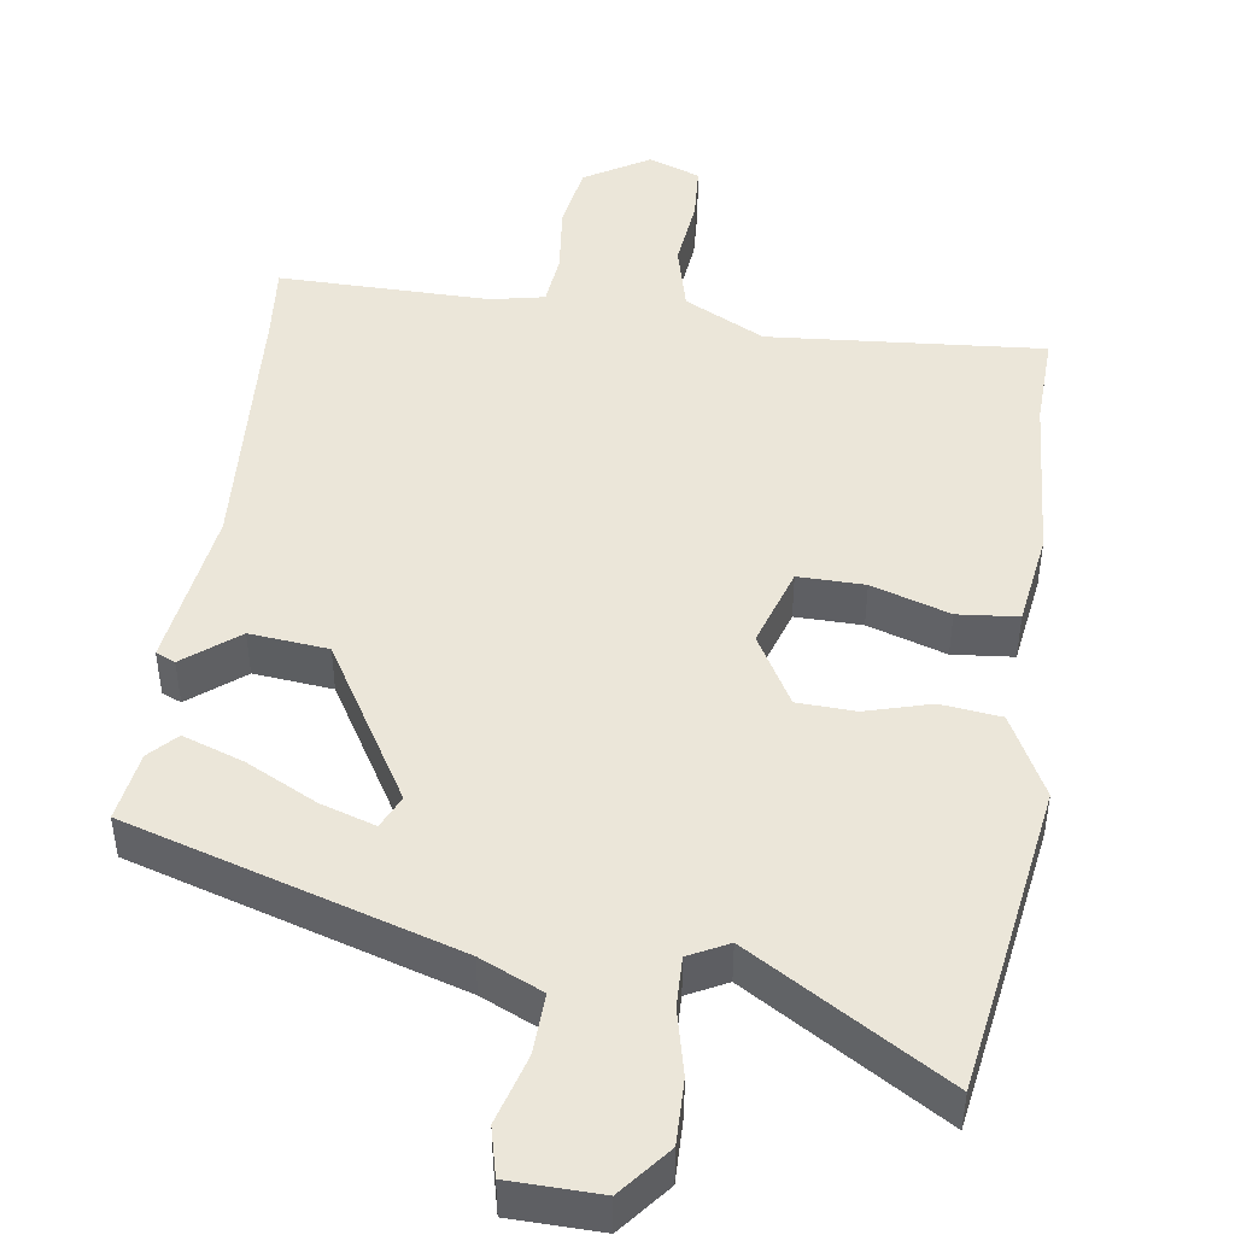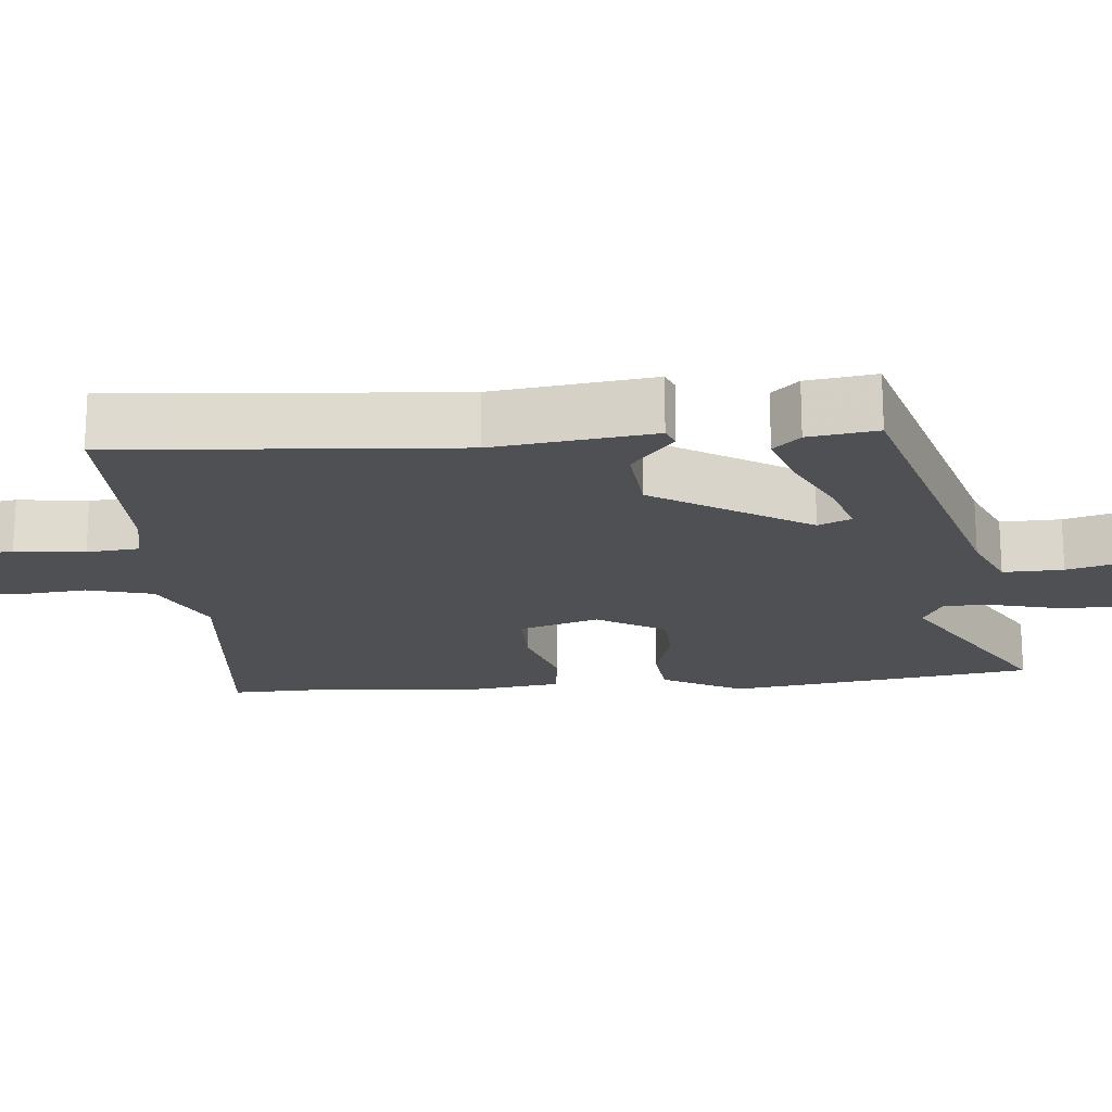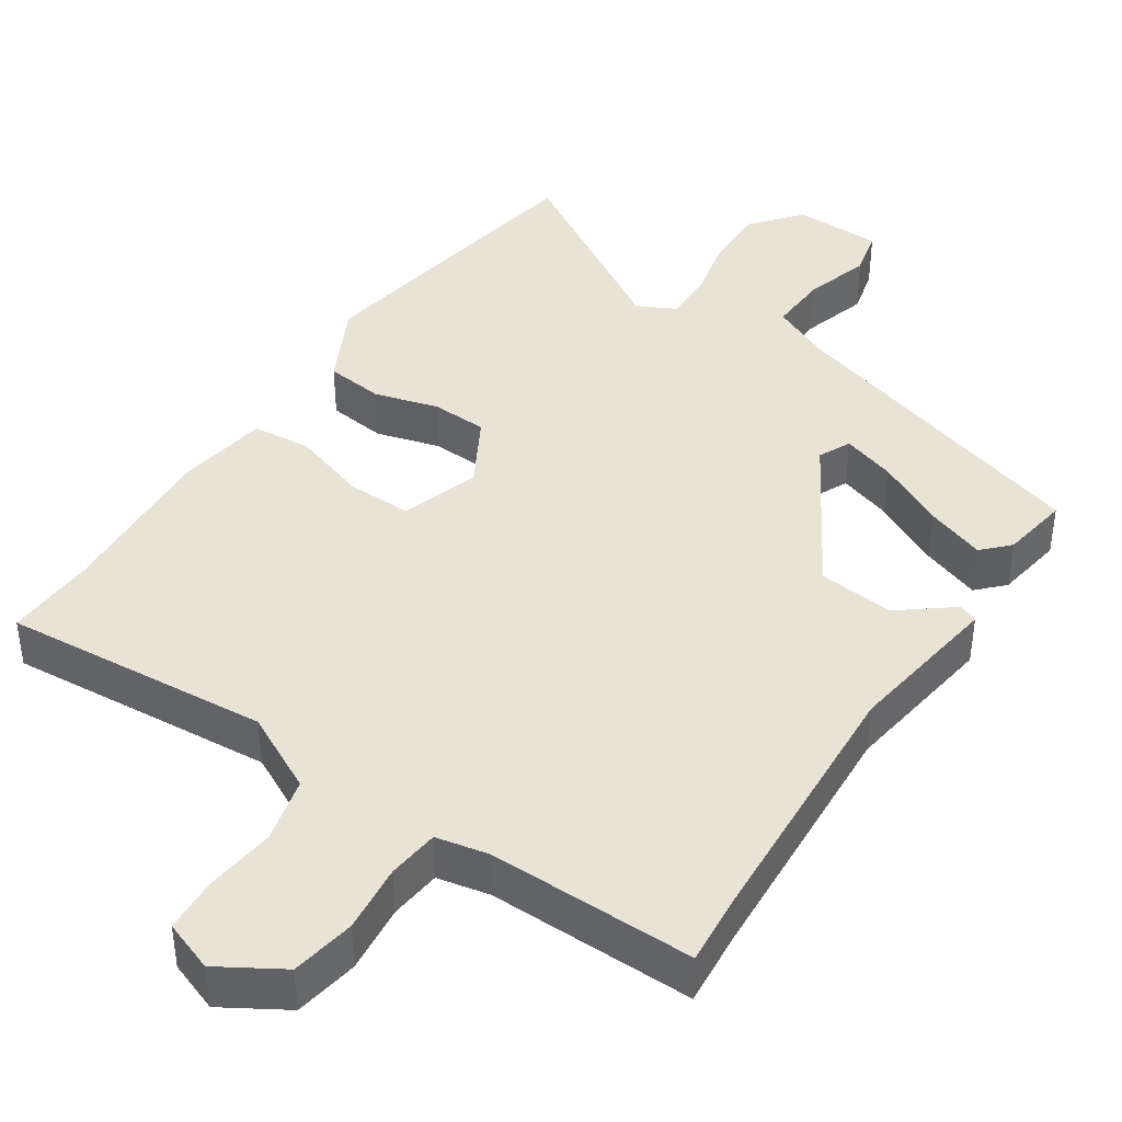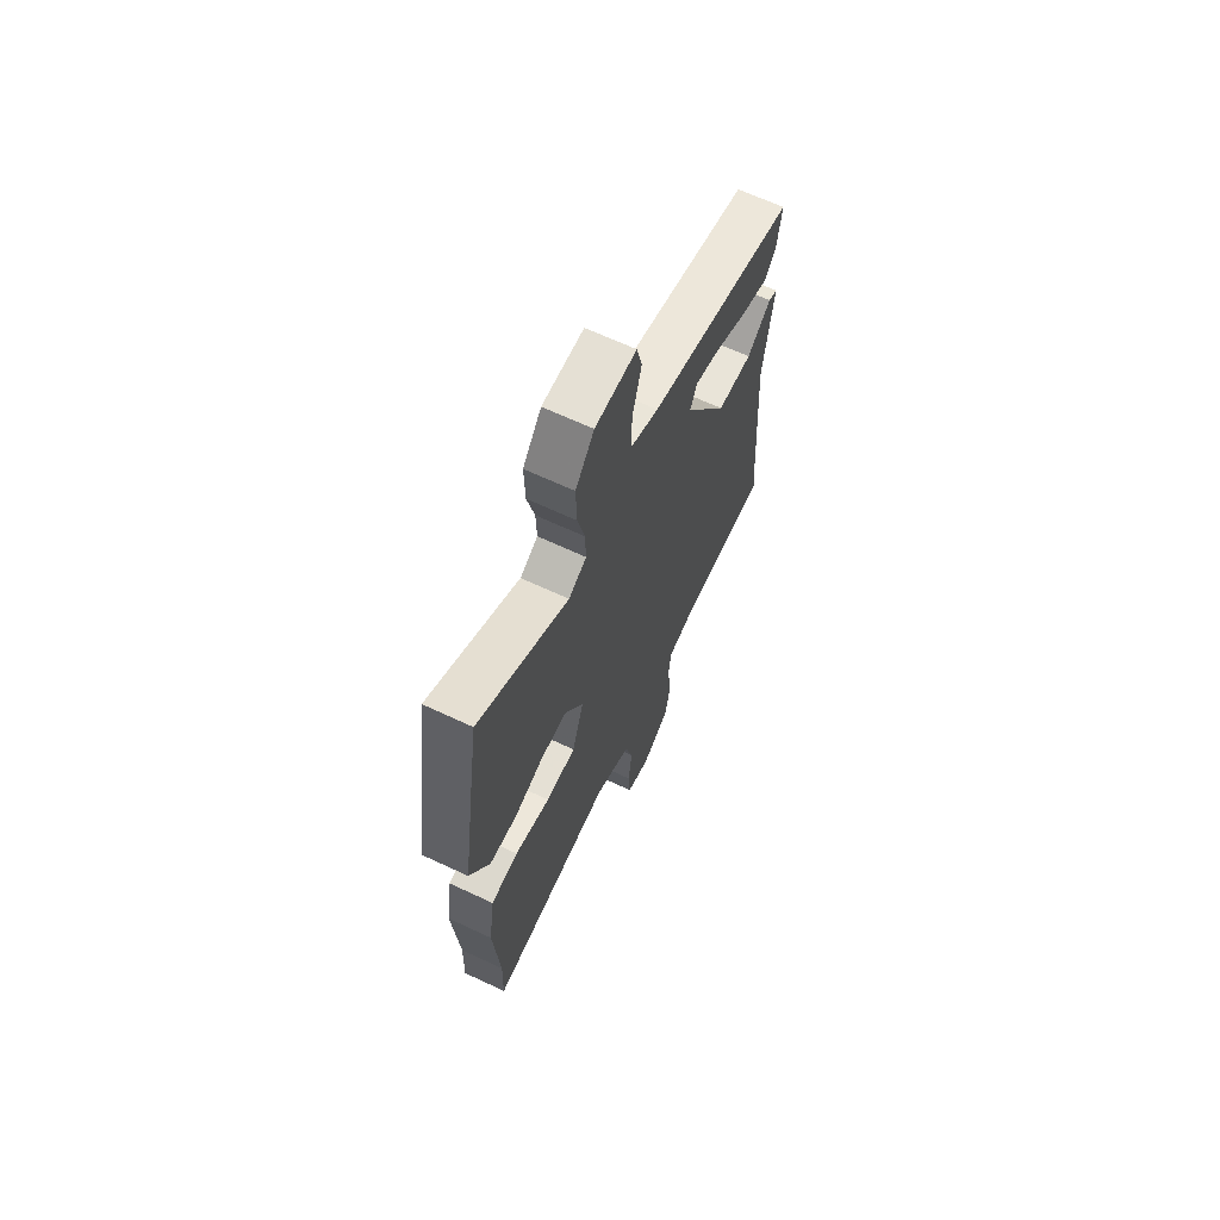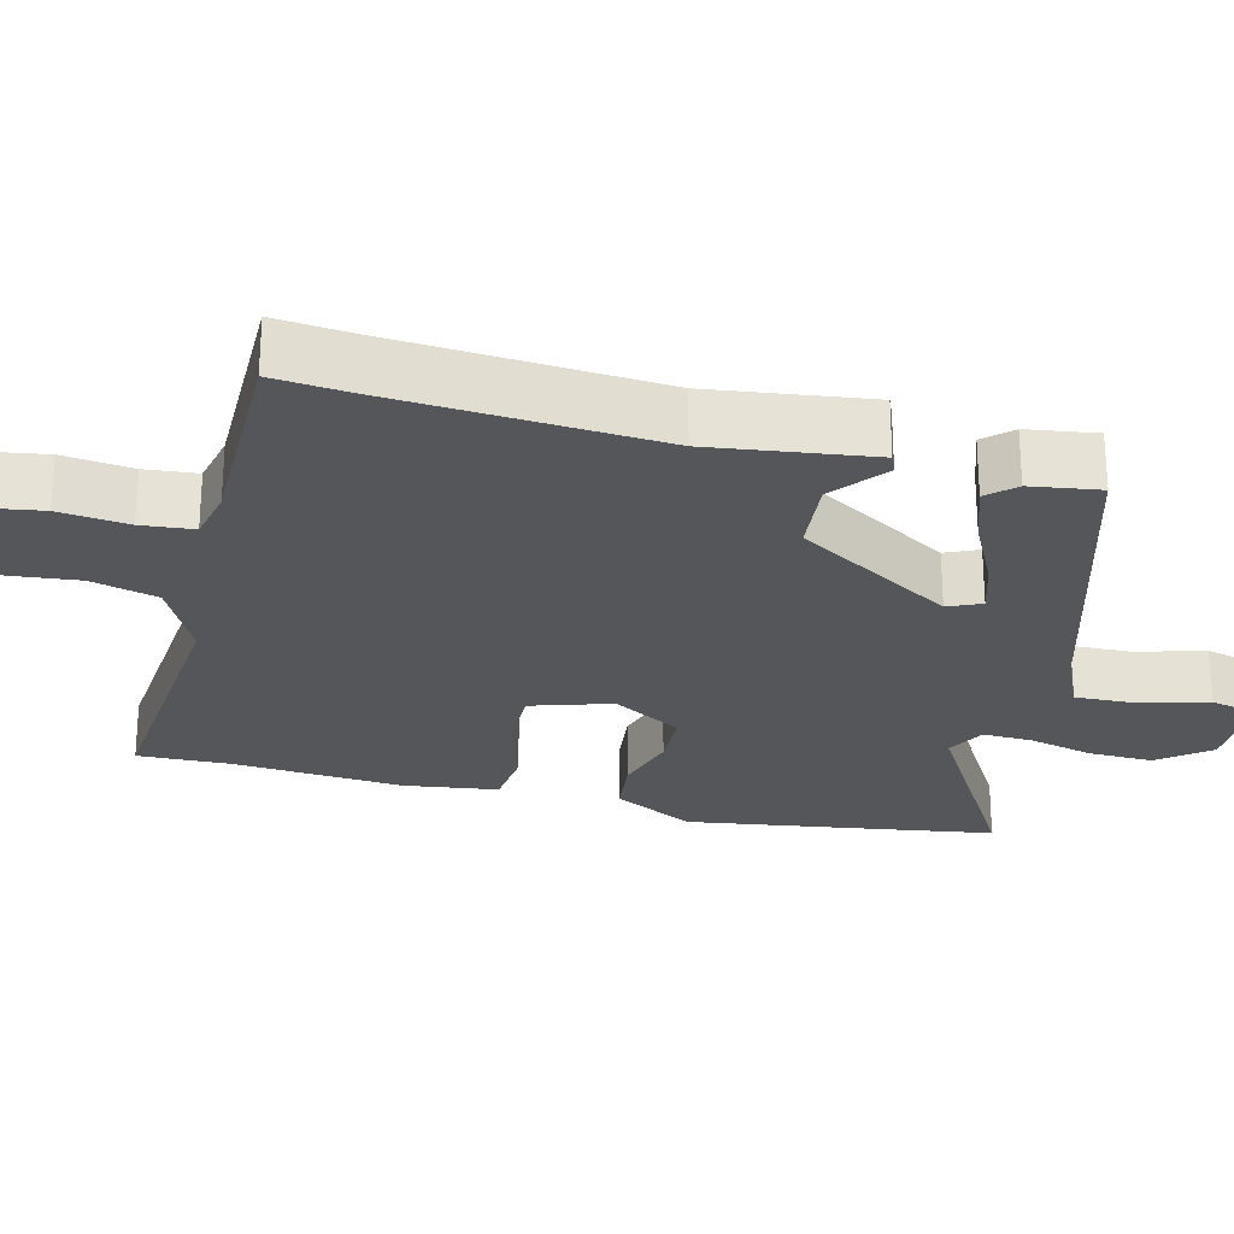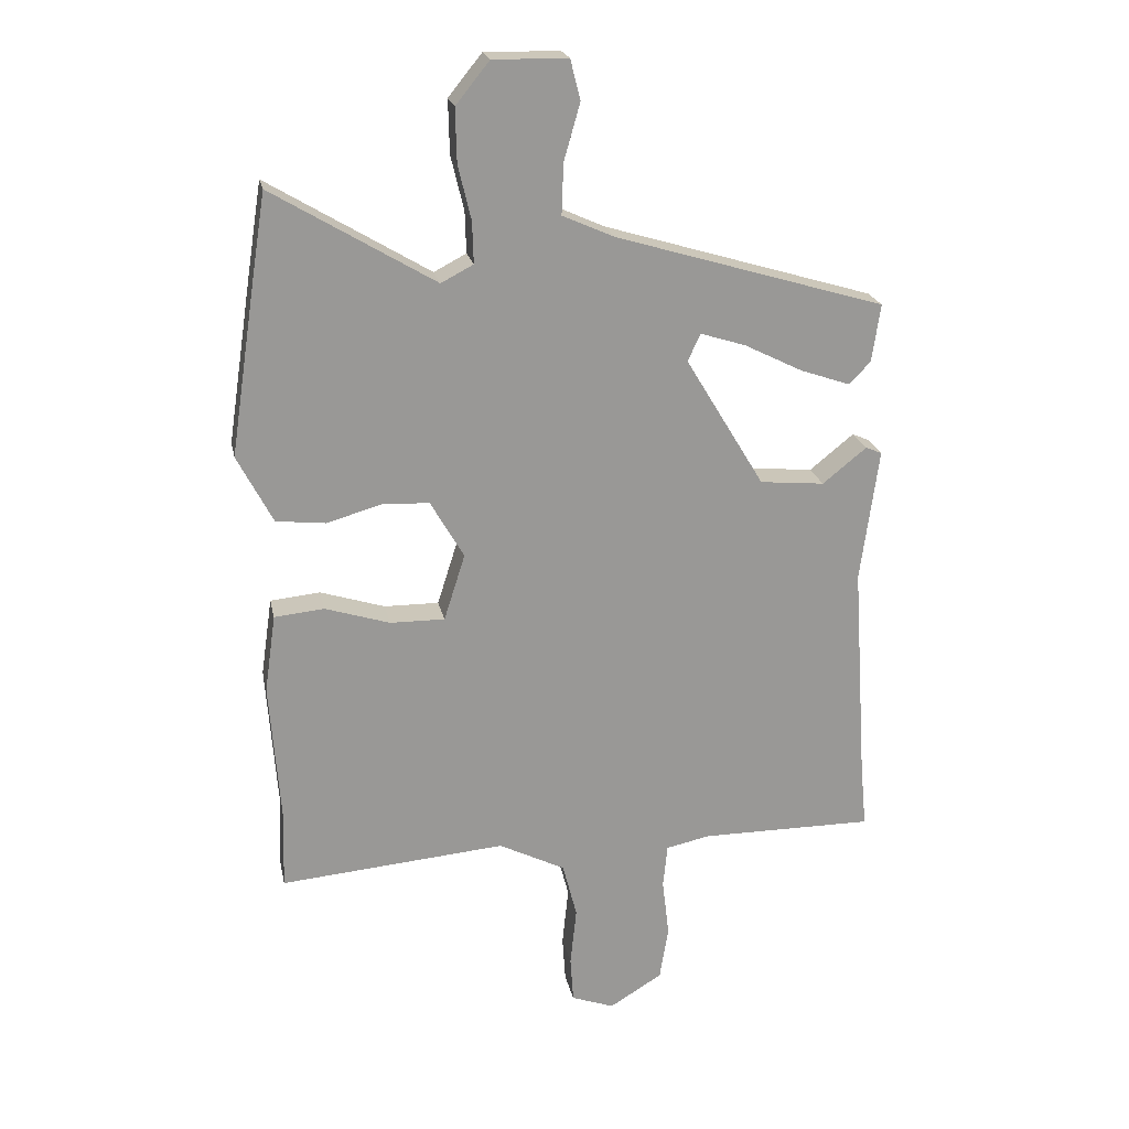
<metadata>
{"format":"obj","ext":"obj","renderer":"f3d","projection":"perspective","resolution":1024,"background":"white","views":[{"elev":46.7,"azim":8.5,"up":"+Y"},{"elev":-19.1,"azim":-85.3,"up":"+Y"},{"elev":41.3,"azim":-145.9,"up":"+Y"},{"elev":66.6,"azim":115.1,"up":"+Z"},{"elev":-25.7,"azim":-104.3,"up":"+Y"},{"elev":21.5,"azim":168.6,"up":"+Z"}]}
</metadata>
<code>
v -0.503 0.07 -0.531
v -0.493 0.07 -0.428
v -0.469 0.07 -0.072
v -0.498 0.07 0.143
v -0.472 0.07 0.154
v -0.401 0.07 0.097
v -0.297 0.07 0.107
v -0.17 0.07 0.317
v -0.19 0.07 0.361
v -0.263 0.07 0.338
v -0.357 0.07 0.291
v -0.438 0.07 0.263
v -0.472 0.07 0.299
v -0.486 0.07 0.392
v -0.051 0.07 0.522
v 0.032 0.07 0.559
v 0.029 0.07 0.64
v 0.003 0.07 0.731
v 0.019 0.07 0.795
v 0.139 0.07 0.797
v 0.193 0.07 0.73
v 0.191 0.07 0.644
v 0.17 0.07 0.557
v 0.168 0.07 0.49
v 0.22 0.07 0.463
v 0.481 0.07 0.619
v 0.504 0.07 0.472
v 0.544 0.07 0.206
v 0.487 0.07 0.097
v 0.407 0.07 0.088
v 0.321 0.07 0.113
v 0.244 0.07 0.11
v 0.19 0.07 0.017
v 0.224 0.07 -0.09
v 0.312 0.07 -0.089
v 0.416 0.07 -0.056
v 0.496 0.07 -0.064
v 0.514 0.07 -0.189
v 0.497 0.07 -0.417
v 0.501 0.07 -0.541
v 0.137 0.07 -0.51
v 0.03 0.07 -0.564
v 0.007 0.07 -0.653
v 0.017 0.07 -0.748
v 0.012 0.07 -0.822
v -0.057 0.07 -0.847
v -0.142 0.07 -0.795
v -0.156 0.07 -0.708
v -0.145 0.07 -0.615
v -0.152 0.07 -0.545
v -0.223 0.07 -0.53
v -0.503 0 -0.531
v -0.493 0 -0.428
v -0.469 0 -0.072
v -0.498 0 0.143
v -0.472 0 0.154
v -0.401 0 0.097
v -0.297 0 0.107
v -0.17 0 0.317
v -0.19 0 0.361
v -0.263 0 0.338
v -0.357 0 0.291
v -0.438 0 0.263
v -0.472 0 0.299
v -0.486 0 0.392
v -0.051 0 0.522
v 0.032 0 0.559
v 0.029 0 0.64
v 0.003 0 0.731
v 0.019 0 0.795
v 0.139 0 0.797
v 0.193 0 0.73
v 0.191 0 0.644
v 0.17 0 0.557
v 0.168 0 0.49
v 0.22 0 0.463
v 0.481 0 0.619
v 0.504 0 0.472
v 0.544 0 0.206
v 0.487 0 0.097
v 0.407 0 0.088
v 0.321 0 0.113
v 0.244 0 0.11
v 0.19 0 0.017
v 0.224 0 -0.09
v 0.312 0 -0.089
v 0.416 0 -0.056
v 0.496 0 -0.064
v 0.514 0 -0.189
v 0.497 0 -0.417
v 0.501 0 -0.541
v 0.137 0 -0.51
v 0.03 0 -0.564
v 0.007 0 -0.653
v 0.017 0 -0.748
v 0.012 0 -0.822
v -0.057 0 -0.847
v -0.142 0 -0.795
v -0.156 0 -0.708
v -0.145 0 -0.615
v -0.152 0 -0.545
v -0.223 0 -0.53
f 46 47 48 49
f 46 49 50
f 43 44 45 46
f 42 43 46 50
f 41 42 50 51
f 39 40 41
f 35 36 37 38
f 34 35 38 39
f 28 29 30 31
f 28 31 32
f 25 26 27 28
f 24 25 28 32
f 20 21 22 23
f 20 23 24
f 17 18 19 20
f 16 17 20 24
f 15 16 24 32
f 10 11 12 13
f 9 10 13 14
f 3 4 5 6
f 2 3 6 7
f 1 2 7 8
f 34 39 41 51
f 33 34 51 1
f 32 33 1 8
f 15 32 8 9
f 9 14 15
f 100 99 98 97
f 101 100 97
f 97 96 95 94
f 101 97 94 93
f 102 101 93 92
f 92 91 90
f 89 88 87 86
f 90 89 86 85
f 82 81 80 79
f 83 82 79
f 79 78 77 76
f 83 79 76 75
f 74 73 72 71
f 75 74 71
f 71 70 69 68
f 75 71 68 67
f 83 75 67 66
f 64 63 62 61
f 65 64 61 60
f 57 56 55 54
f 58 57 54 53
f 59 58 53 52
f 102 92 90 85
f 52 102 85 84
f 59 52 84 83
f 60 59 83 66
f 66 65 60
f 1 52 53 2
f 2 53 54 3
f 3 54 55 4
f 4 55 56 5
f 5 56 57 6
f 6 57 58 7
f 7 58 59 8
f 8 59 60 9
f 9 60 61 10
f 10 61 62 11
f 11 62 63 12
f 12 63 64 13
f 13 64 65 14
f 14 65 66 15
f 15 66 67 16
f 16 67 68 17
f 17 68 69 18
f 18 69 70 19
f 19 70 71 20
f 20 71 72 21
f 21 72 73 22
f 22 73 74 23
f 23 74 75 24
f 24 75 76 25
f 25 76 77 26
f 26 77 78 27
f 27 78 79 28
f 28 79 80 29
f 29 80 81 30
f 30 81 82 31
f 31 82 83 32
f 32 83 84 33
f 33 84 85 34
f 34 85 86 35
f 35 86 87 36
f 36 87 88 37
f 37 88 89 38
f 38 89 90 39
f 39 90 91 40
f 40 91 92 41
f 41 92 93 42
f 42 93 94 43
f 43 94 95 44
f 44 95 96 45
f 45 96 97 46
f 46 97 98 47
f 47 98 99 48
f 48 99 100 49
f 49 100 101 50
f 50 101 102 51
f 51 102 52 1

</code>
